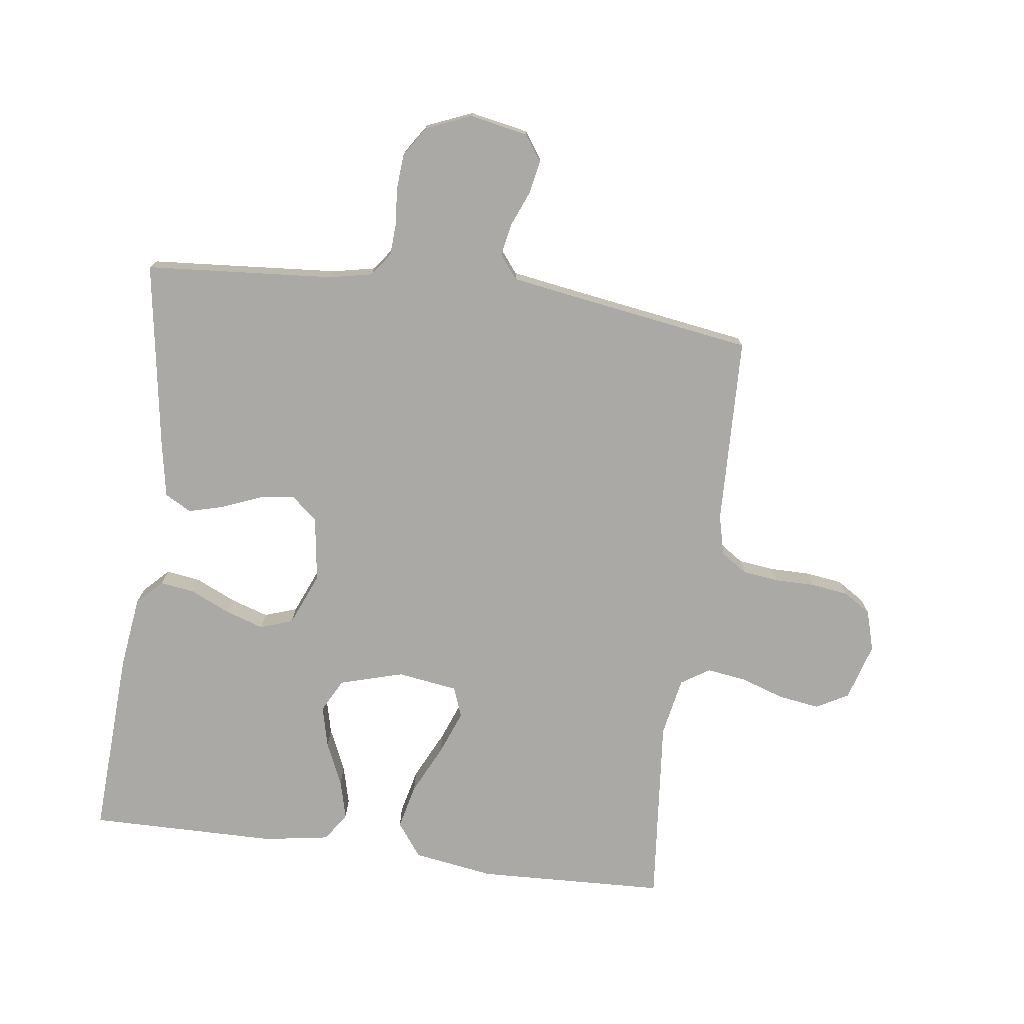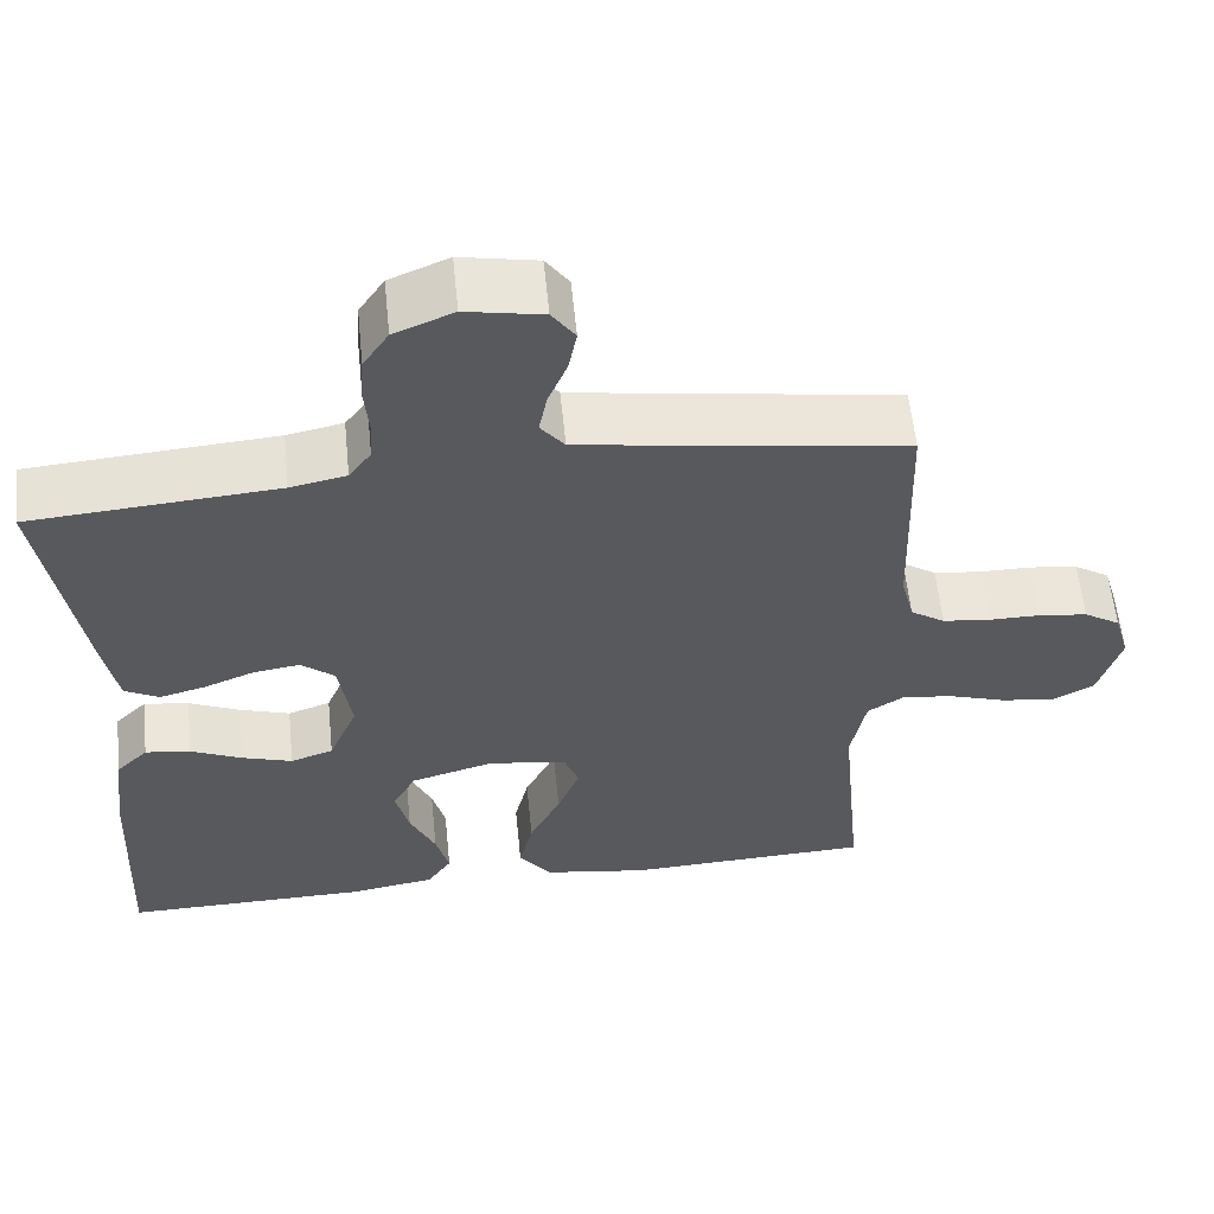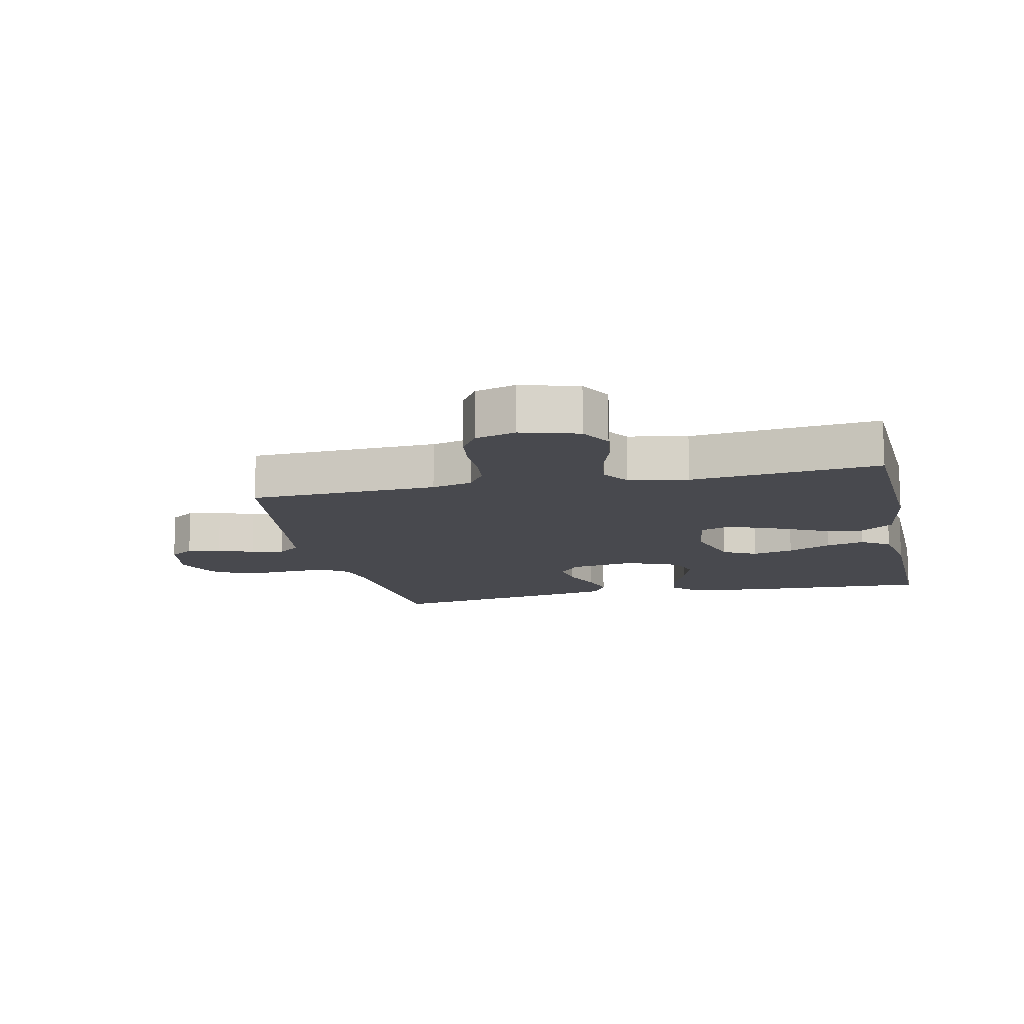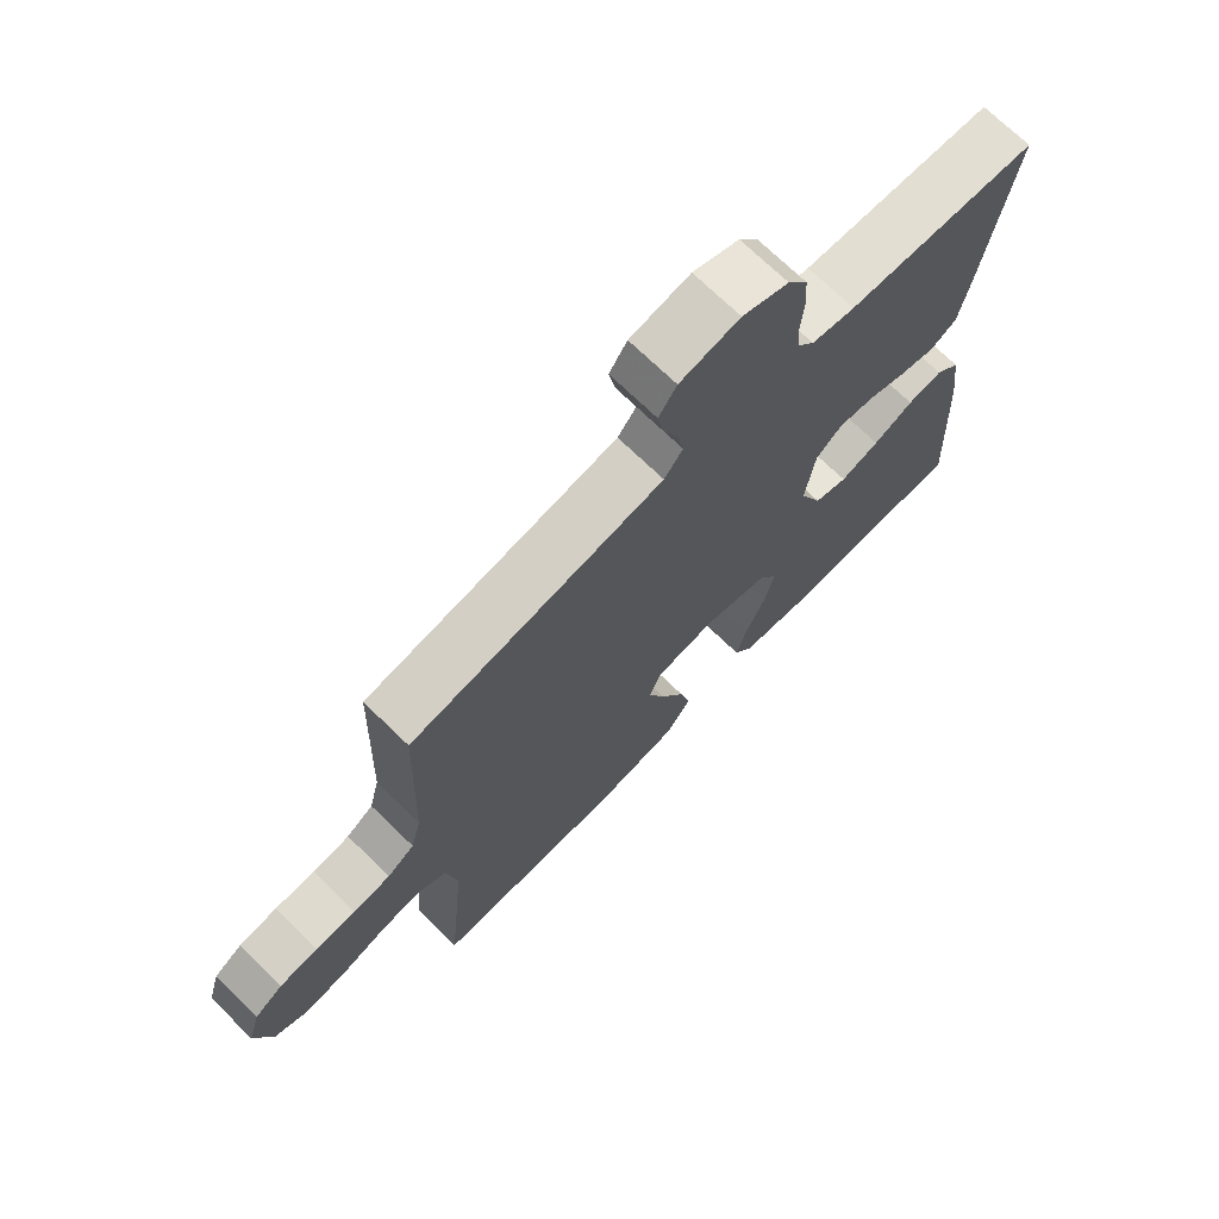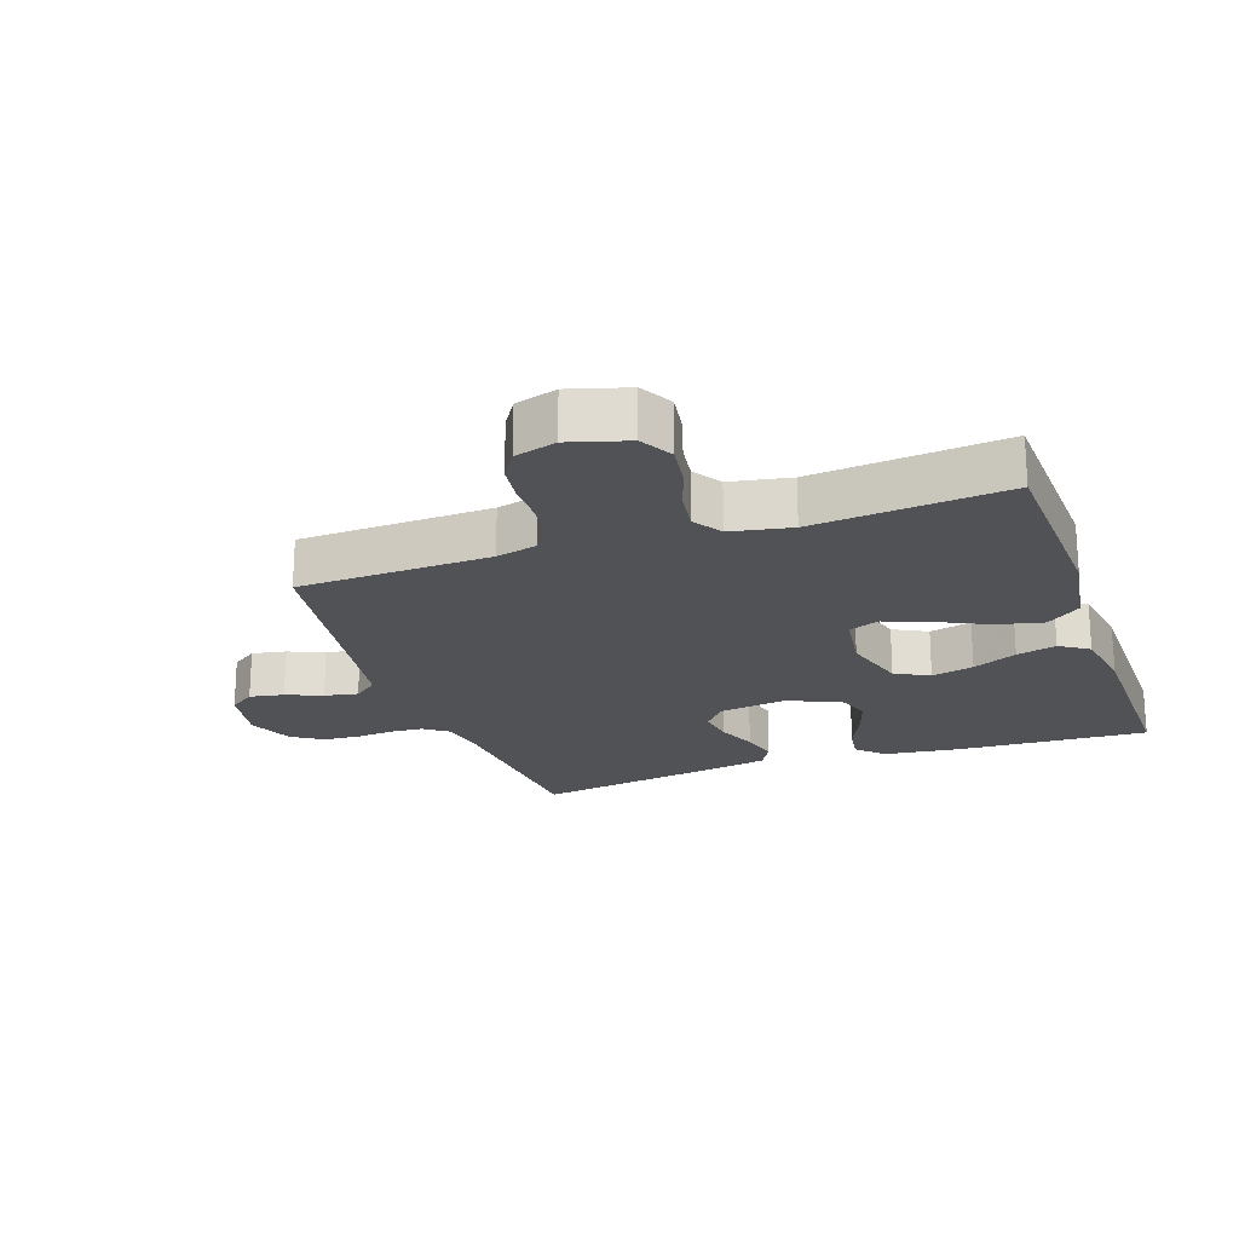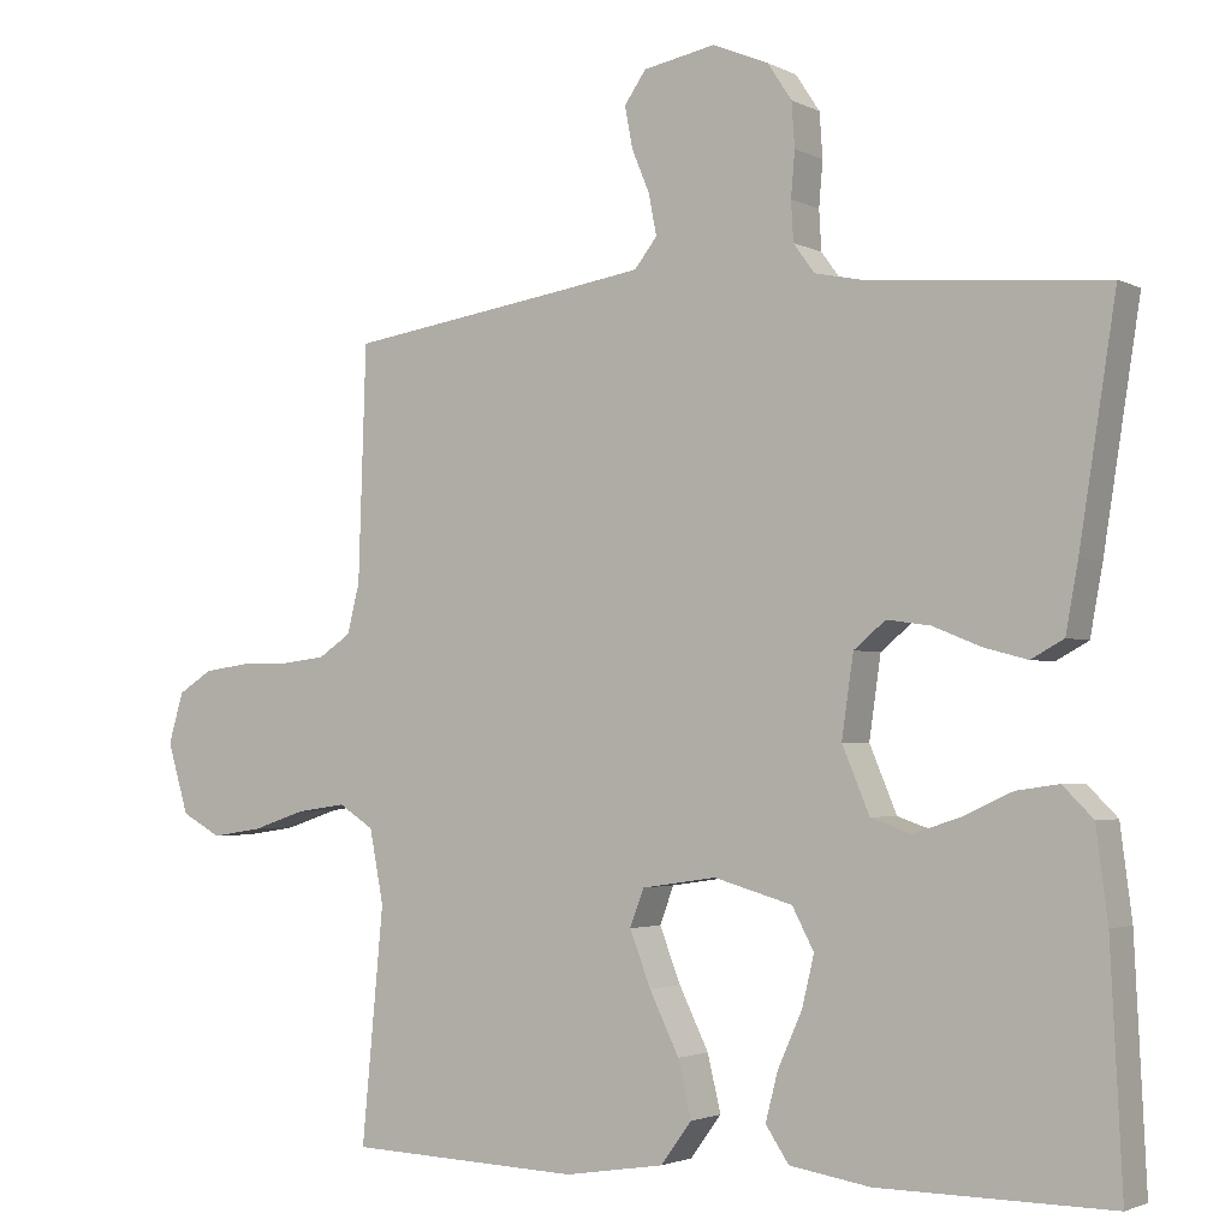
<metadata>
{"format":"obj","ext":"obj","renderer":"f3d","projection":"perspective","resolution":1024,"background":"white","views":[{"elev":-75.3,"azim":-7.6,"up":"+Y"},{"elev":58.9,"azim":-5.8,"up":"+Z"},{"elev":-12.6,"azim":102.6,"up":"+Y"},{"elev":71.3,"azim":134.2,"up":"+Z"},{"elev":-21.2,"azim":109.3,"up":"+Y"},{"elev":-2.5,"azim":-148.8,"up":"+Z"}]}
</metadata>
<code>
v 0.5 0.07 -0.5
v 0.2 0.07 -0.512
v 0.072 0.07 -0.492
v 0.032 0.07 -0.438
v 0.049 0.07 -0.366
v 0.087 0.07 -0.288
v 0.114 0.07 -0.218
v 0.096 0.07 -0.17
v 0 0.07 -0.156
v -0.101 0.07 -0.185
v -0.129 0.07 -0.238
v -0.113 0.07 -0.304
v -0.082 0.07 -0.373
v -0.066 0.07 -0.435
v -0.096 0.07 -0.48
v -0.2 0.07 -0.497
v -0.5 0.07 -0.5
v -0.485 0.07 -0.2
v -0.47 0.07 -0.084
v -0.431 0.07 -0.045
v -0.376 0.07 -0.053
v -0.313 0.07 -0.082
v -0.252 0.07 -0.102
v -0.2 0.07 -0.084
v -0.165 0.07 0
v -0.18 0.07 0.104
v -0.221 0.07 0.138
v -0.277 0.07 0.13
v -0.339 0.07 0.105
v -0.395 0.07 0.09
v -0.437 0.07 0.113
v -0.453 0.07 0.2
v -0.5 0.07 0.5
v -0.2 0.07 0.523
v -0.132 0.07 0.537
v -0.105 0.07 0.574
v -0.102 0.07 0.625
v -0.107 0.07 0.683
v -0.103 0.07 0.74
v -0.072 0.07 0.787
v 0 0.07 0.817
v 0.093 0.07 0.799
v 0.121 0.07 0.759
v 0.111 0.07 0.706
v 0.088 0.07 0.65
v 0.078 0.07 0.598
v 0.107 0.07 0.561
v 0.2 0.07 0.546
v 0.5 0.07 0.5
v 0.51 0.07 0.2
v 0.526 0.07 0.136
v 0.568 0.07 0.108
v 0.626 0.07 0.101
v 0.689 0.07 0.101
v 0.748 0.07 0.093
v 0.792 0.07 0.065
v 0.811 0.07 0
v 0.784 0.07 -0.091
v 0.733 0.07 -0.119
v 0.667 0.07 -0.109
v 0.598 0.07 -0.086
v 0.535 0.07 -0.077
v 0.49 0.07 -0.106
v 0.472 0.07 -0.2
v 0.5 0 -0.5
v 0.2 0 -0.512
v 0.072 0 -0.492
v 0.032 0 -0.438
v 0.049 0 -0.366
v 0.087 0 -0.288
v 0.114 0 -0.218
v 0.096 0 -0.17
v 0 0 -0.156
v -0.101 0 -0.185
v -0.129 0 -0.238
v -0.113 0 -0.304
v -0.082 0 -0.373
v -0.066 0 -0.435
v -0.096 0 -0.48
v -0.2 0 -0.497
v -0.5 0 -0.5
v -0.485 0 -0.2
v -0.47 0 -0.084
v -0.431 0 -0.045
v -0.376 0 -0.053
v -0.313 0 -0.082
v -0.252 0 -0.102
v -0.2 0 -0.084
v -0.165 0 0
v -0.18 0 0.104
v -0.221 0 0.138
v -0.277 0 0.13
v -0.339 0 0.105
v -0.395 0 0.09
v -0.437 0 0.113
v -0.453 0 0.2
v -0.5 0 0.5
v -0.2 0 0.523
v -0.132 0 0.537
v -0.105 0 0.574
v -0.102 0 0.625
v -0.107 0 0.683
v -0.103 0 0.74
v -0.072 0 0.787
v 0 0 0.817
v 0.093 0 0.799
v 0.121 0 0.759
v 0.111 0 0.706
v 0.088 0 0.65
v 0.078 0 0.598
v 0.107 0 0.561
v 0.2 0 0.546
v 0.5 0 0.5
v 0.51 0 0.2
v 0.526 0 0.136
v 0.568 0 0.108
v 0.626 0 0.101
v 0.689 0 0.101
v 0.748 0 0.093
v 0.792 0 0.065
v 0.811 0 0
v 0.784 0 -0.091
v 0.733 0 -0.119
v 0.667 0 -0.109
v 0.598 0 -0.086
v 0.535 0 -0.077
v 0.49 0 -0.106
v 0.472 0 -0.2
f 58 59 60 61
f 58 61 62
f 57 58 62
f 56 57 62
f 53 54 55 56
f 52 53 56 62
f 51 52 62 63
f 48 49 50
f 47 48 50 51
f 42 43 44 45
f 42 45 46
f 41 42 46
f 40 41 46
f 37 38 39 40
f 36 37 40 46
f 35 36 46 47
f 31 32 33 34
f 28 29 30 31
f 27 28 31 34
f 26 27 34 35
f 19 20 21 22
f 19 22 23
f 18 19 23
f 17 18 23 24
f 15 16 17 24
f 12 13 14 15
f 11 12 15 24
f 3 4 5 6
f 3 6 7
f 64 1 2 3
f 64 3 7
f 63 64 7 8
f 51 63 8 9
f 47 51 9 10
f 25 26 35 47
f 24 25 47
f 10 11 24 47
f 125 124 123 122
f 126 125 122
f 126 122 121
f 126 121 120
f 120 119 118 117
f 126 120 117 116
f 127 126 116 115
f 114 113 112
f 115 114 112 111
f 109 108 107 106
f 110 109 106
f 110 106 105
f 110 105 104
f 104 103 102 101
f 110 104 101 100
f 111 110 100 99
f 98 97 96 95
f 95 94 93 92
f 98 95 92 91
f 99 98 91 90
f 86 85 84 83
f 87 86 83
f 87 83 82
f 88 87 82 81
f 88 81 80 79
f 79 78 77 76
f 88 79 76 75
f 70 69 68 67
f 71 70 67
f 67 66 65 128
f 71 67 128
f 72 71 128 127
f 73 72 127 115
f 74 73 115 111
f 111 99 90 89
f 111 89 88
f 111 88 75 74
f 1 65 66 2
f 2 66 67 3
f 3 67 68 4
f 4 68 69 5
f 5 69 70 6
f 6 70 71 7
f 7 71 72 8
f 8 72 73 9
f 9 73 74 10
f 10 74 75 11
f 11 75 76 12
f 12 76 77 13
f 13 77 78 14
f 14 78 79 15
f 15 79 80 16
f 16 80 81 17
f 17 81 82 18
f 18 82 83 19
f 19 83 84 20
f 20 84 85 21
f 21 85 86 22
f 22 86 87 23
f 23 87 88 24
f 24 88 89 25
f 25 89 90 26
f 26 90 91 27
f 27 91 92 28
f 28 92 93 29
f 29 93 94 30
f 30 94 95 31
f 31 95 96 32
f 32 96 97 33
f 33 97 98 34
f 34 98 99 35
f 35 99 100 36
f 36 100 101 37
f 37 101 102 38
f 38 102 103 39
f 39 103 104 40
f 40 104 105 41
f 41 105 106 42
f 42 106 107 43
f 43 107 108 44
f 44 108 109 45
f 45 109 110 46
f 46 110 111 47
f 47 111 112 48
f 48 112 113 49
f 49 113 114 50
f 50 114 115 51
f 51 115 116 52
f 52 116 117 53
f 53 117 118 54
f 54 118 119 55
f 55 119 120 56
f 56 120 121 57
f 57 121 122 58
f 58 122 123 59
f 59 123 124 60
f 60 124 125 61
f 61 125 126 62
f 62 126 127 63
f 63 127 128 64
f 64 128 65 1

</code>
